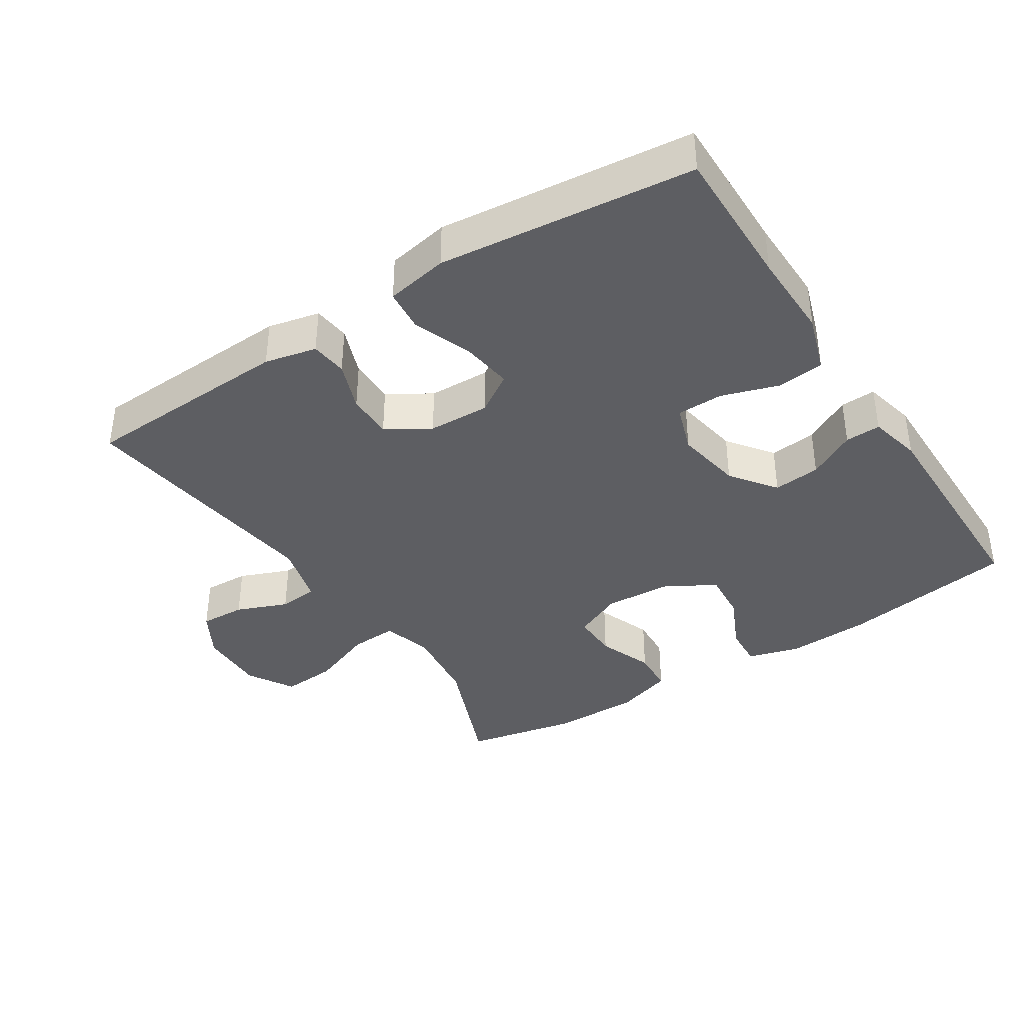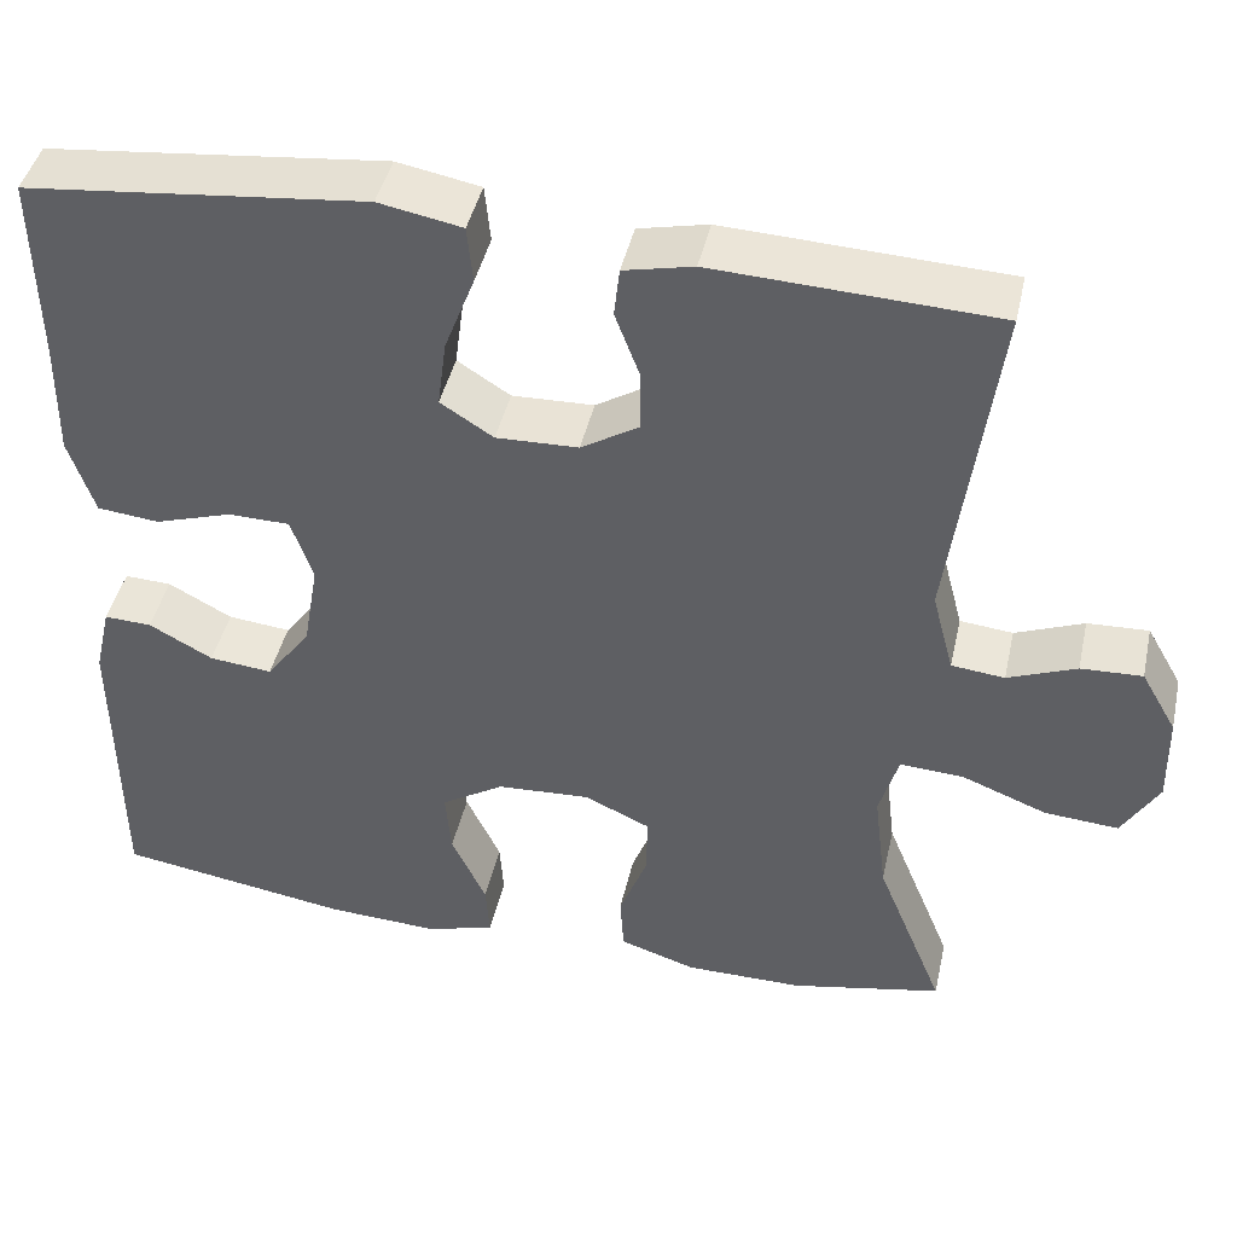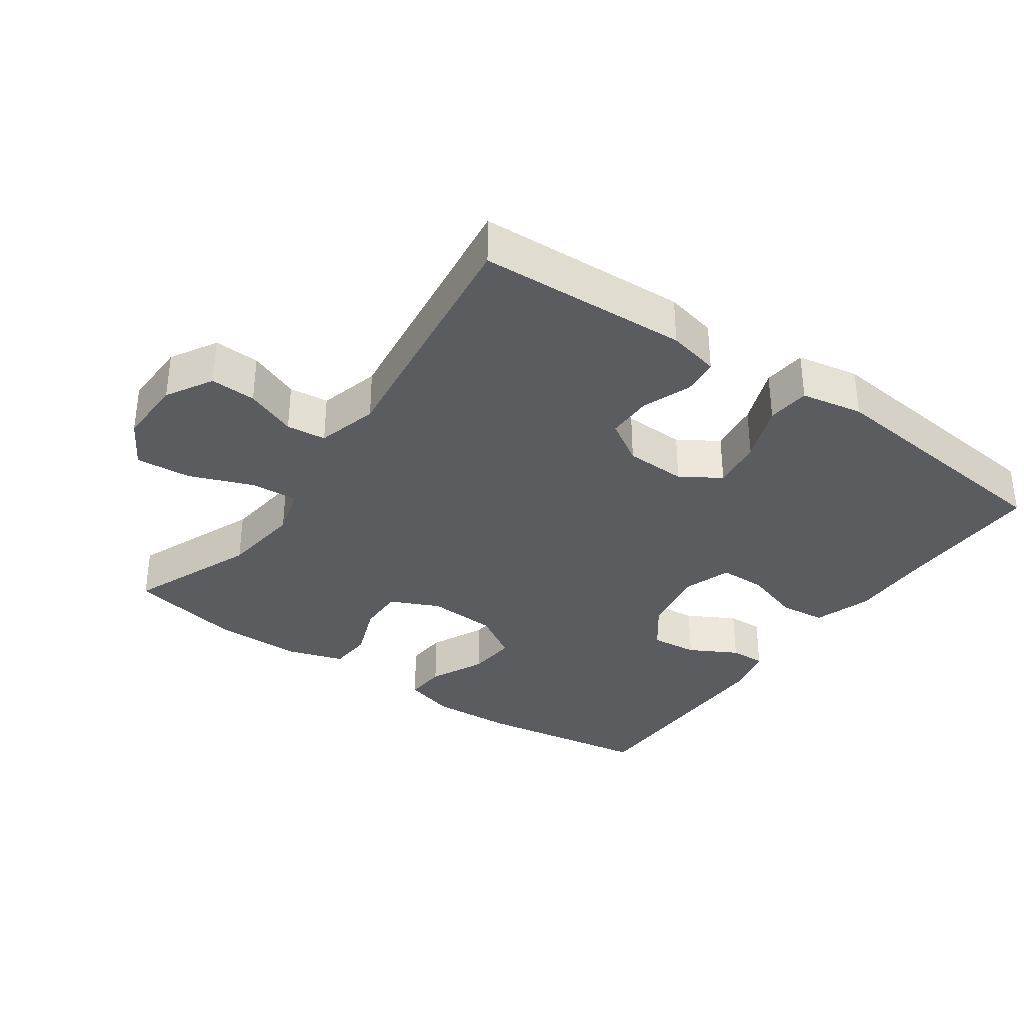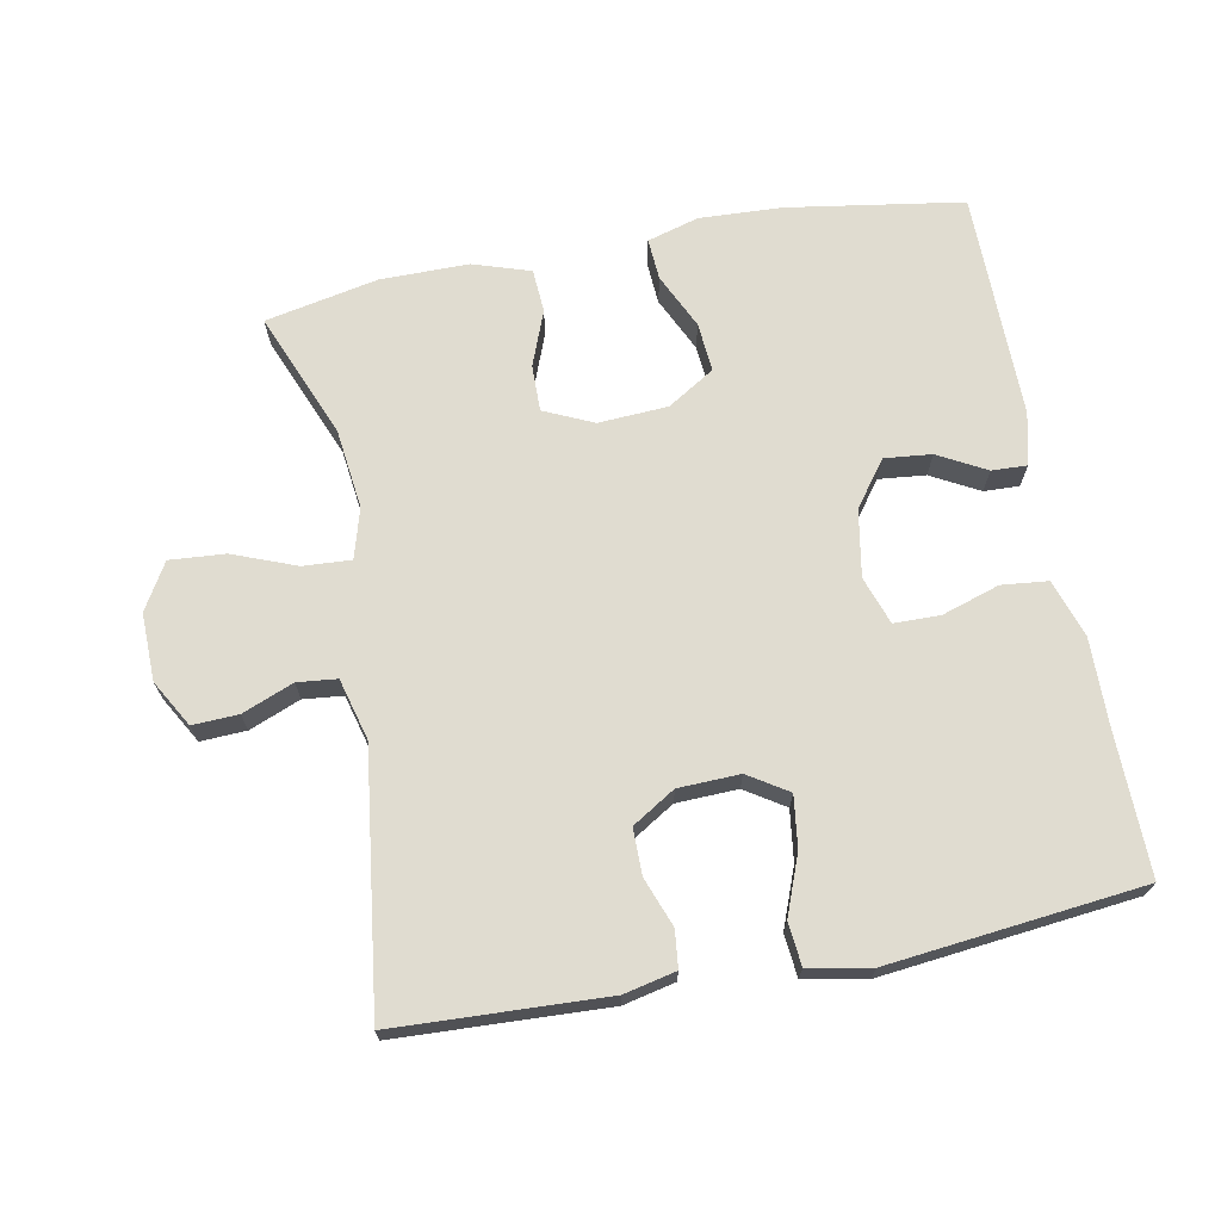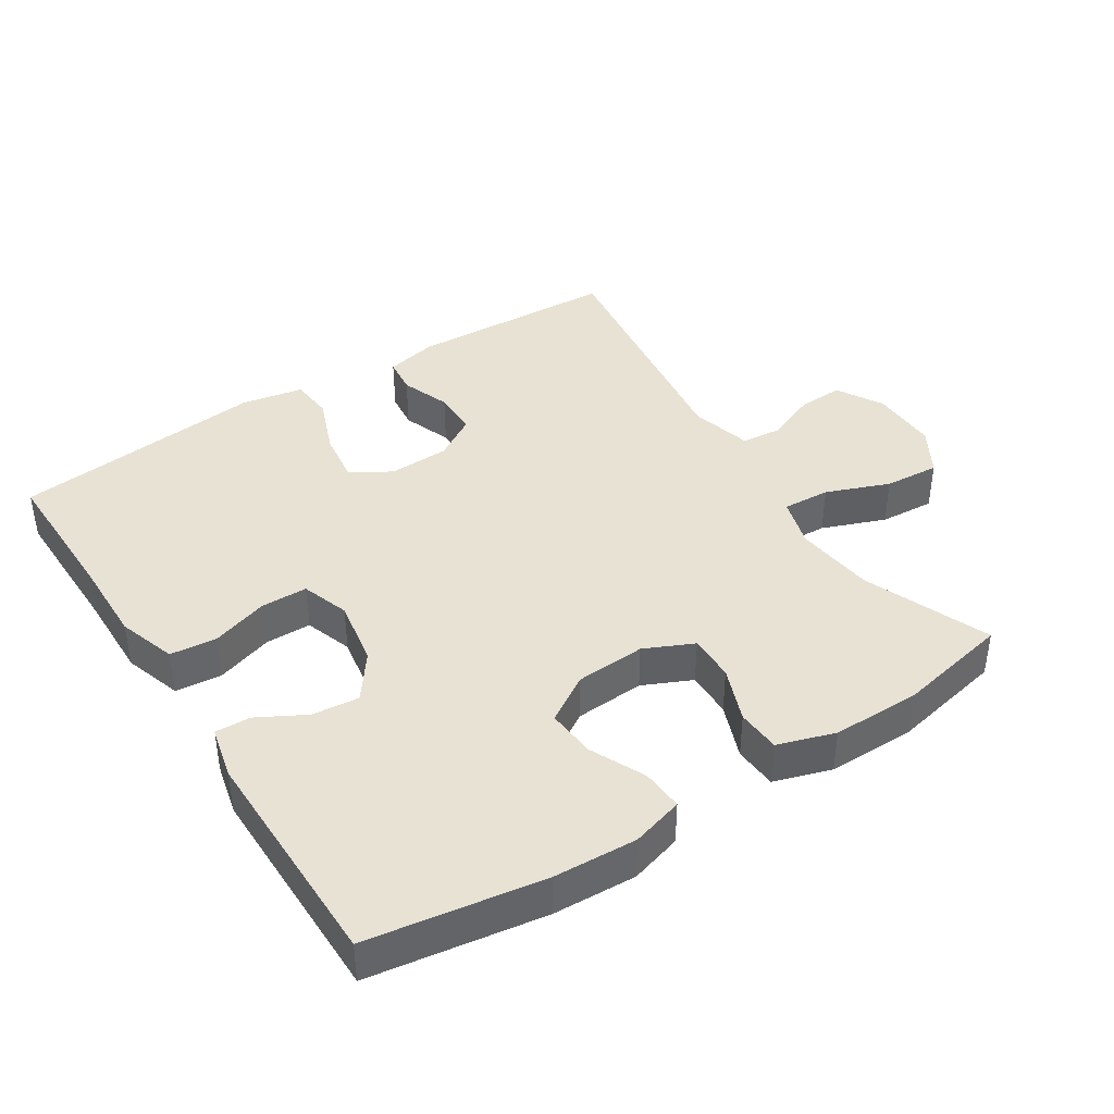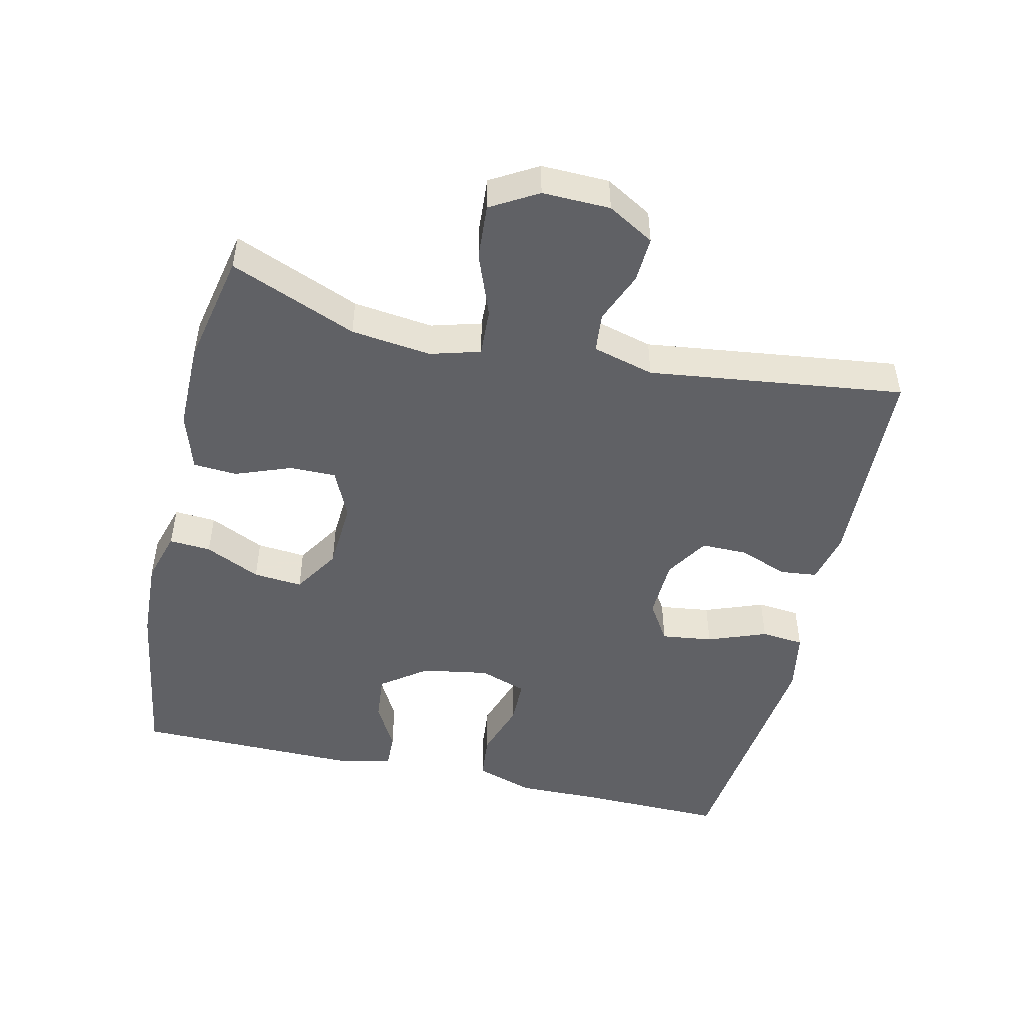
<metadata>
{"format":"obj","ext":"obj","renderer":"f3d","projection":"perspective","resolution":1024,"background":"white","views":[{"elev":-38.5,"azim":32.8,"up":"+Y"},{"elev":43.7,"azim":-167.5,"up":"+Z"},{"elev":-34.4,"azim":-35.1,"up":"+Y"},{"elev":69.5,"azim":-10.8,"up":"+Y"},{"elev":40.8,"azim":147.3,"up":"+Y"},{"elev":-48.5,"azim":-103.1,"up":"+Y"}]}
</metadata>
<code>
v -0.5 0.07 -0.5
v -0.425 0.07 -0.315
v -0.411 0.07 -0.198
v -0.432 0.07 -0.125
v -0.502 0.07 -0.129
v -0.595 0.07 -0.165
v -0.676 0.07 -0.171
v -0.716 0.07 -0.103
v -0.714 0.07 -0.004
v -0.675 0.07 0.064
v -0.608 0.07 0.061
v -0.533 0.07 0.031
v -0.475 0.07 0.037
v -0.451 0.07 0.127
v -0.5 0.07 0.5
v -0.192 0.07 0.514
v -0.116 0.07 0.497
v -0.11 0.07 0.443
v -0.137 0.07 0.371
v -0.137 0.07 0.304
v -0.074 0.07 0.265
v 0.016 0.07 0.262
v 0.074 0.07 0.299
v 0.064 0.07 0.374
v 0.031 0.07 0.46
v 0.037 0.07 0.523
v 0.128 0.07 0.54
v 0.5 0.07 0.5
v 0.497 0.07 0.291
v 0.499 0.07 0.163
v 0.471 0.07 0.078
v 0.403 0.07 0.071
v 0.319 0.07 0.098
v 0.251 0.07 0.097
v 0.227 0.07 0.027
v 0.244 0.07 -0.071
v 0.293 0.07 -0.137
v 0.362 0.07 -0.13
v 0.432 0.07 -0.092
v 0.484 0.07 -0.09
v 0.502 0.07 -0.167
v 0.5 0.07 -0.5
v 0.244 0.07 -0.54
v 0.122 0.07 -0.546
v 0.046 0.07 -0.524
v 0.05 0.07 -0.463
v 0.088 0.07 -0.382
v 0.094 0.07 -0.31
v 0.025 0.07 -0.267
v -0.077 0.07 -0.261
v -0.149 0.07 -0.294
v -0.148 0.07 -0.362
v -0.117 0.07 -0.443
v -0.121 0.07 -0.507
v -0.205 0.07 -0.534
v -0.334 0.07 -0.534
v -0.5 0 -0.5
v -0.425 0 -0.315
v -0.411 0 -0.198
v -0.432 0 -0.125
v -0.502 0 -0.129
v -0.595 0 -0.165
v -0.676 0 -0.171
v -0.716 0 -0.103
v -0.714 0 -0.004
v -0.675 0 0.064
v -0.608 0 0.061
v -0.533 0 0.031
v -0.475 0 0.037
v -0.451 0 0.127
v -0.5 0 0.5
v -0.192 0 0.514
v -0.116 0 0.497
v -0.11 0 0.443
v -0.137 0 0.371
v -0.137 0 0.304
v -0.074 0 0.265
v 0.016 0 0.262
v 0.074 0 0.299
v 0.064 0 0.374
v 0.031 0 0.46
v 0.037 0 0.523
v 0.128 0 0.54
v 0.5 0 0.5
v 0.497 0 0.291
v 0.499 0 0.163
v 0.471 0 0.078
v 0.403 0 0.071
v 0.319 0 0.098
v 0.251 0 0.097
v 0.227 0 0.027
v 0.244 0 -0.071
v 0.293 0 -0.137
v 0.362 0 -0.13
v 0.432 0 -0.092
v 0.484 0 -0.09
v 0.502 0 -0.167
v 0.5 0 -0.5
v 0.244 0 -0.54
v 0.122 0 -0.546
v 0.046 0 -0.524
v 0.05 0 -0.463
v 0.088 0 -0.382
v 0.094 0 -0.31
v 0.025 0 -0.267
v -0.077 0 -0.261
v -0.149 0 -0.294
v -0.148 0 -0.362
v -0.117 0 -0.443
v -0.121 0 -0.507
v -0.205 0 -0.534
v -0.334 0 -0.534
f 56 1 2
f 55 56 2
f 54 55 2
f 53 54 2
f 52 53 2
f 51 52 2 3
f 50 51 3 4
f 49 50 4
f 45 46 47
f 44 45 47
f 43 44 47
f 42 43 47
f 41 42 47
f 40 41 47
f 39 40 47
f 38 39 47
f 37 38 47 48
f 36 37 48 49
f 31 32 33
f 30 31 33
f 29 30 33
f 29 33 34
f 28 29 34
f 27 28 34
f 26 27 34
f 25 26 34
f 24 25 34
f 23 24 34 35
f 17 18 19
f 16 17 19
f 15 16 19
f 14 15 19
f 13 14 19 20
f 10 11 12
f 9 10 12
f 8 9 12
f 7 8 12
f 6 7 12
f 5 6 12
f 4 5 12 13
f 36 49 4
f 35 36 4
f 23 35 4
f 22 23 4
f 21 22 4 13
f 13 20 21
f 58 57 112
f 58 112 111
f 58 111 110
f 58 110 109
f 58 109 108
f 59 58 108 107
f 60 59 107 106
f 60 106 105
f 103 102 101
f 103 101 100
f 103 100 99
f 103 99 98
f 103 98 97
f 103 97 96
f 103 96 95
f 103 95 94
f 104 103 94 93
f 105 104 93 92
f 89 88 87
f 89 87 86
f 89 86 85
f 90 89 85
f 90 85 84
f 90 84 83
f 90 83 82
f 90 82 81
f 90 81 80
f 91 90 80 79
f 75 74 73
f 75 73 72
f 75 72 71
f 75 71 70
f 76 75 70 69
f 68 67 66
f 68 66 65
f 68 65 64
f 68 64 63
f 68 63 62
f 68 62 61
f 69 68 61 60
f 60 105 92
f 60 92 91
f 60 91 79
f 60 79 78
f 69 60 78 77
f 77 76 69
f 1 57 58 2
f 2 58 59 3
f 3 59 60 4
f 4 60 61 5
f 5 61 62 6
f 6 62 63 7
f 7 63 64 8
f 8 64 65 9
f 9 65 66 10
f 10 66 67 11
f 11 67 68 12
f 12 68 69 13
f 13 69 70 14
f 14 70 71 15
f 15 71 72 16
f 16 72 73 17
f 17 73 74 18
f 18 74 75 19
f 19 75 76 20
f 20 76 77 21
f 21 77 78 22
f 22 78 79 23
f 23 79 80 24
f 24 80 81 25
f 25 81 82 26
f 26 82 83 27
f 27 83 84 28
f 28 84 85 29
f 29 85 86 30
f 30 86 87 31
f 31 87 88 32
f 32 88 89 33
f 33 89 90 34
f 34 90 91 35
f 35 91 92 36
f 36 92 93 37
f 37 93 94 38
f 38 94 95 39
f 39 95 96 40
f 40 96 97 41
f 41 97 98 42
f 42 98 99 43
f 43 99 100 44
f 44 100 101 45
f 45 101 102 46
f 46 102 103 47
f 47 103 104 48
f 48 104 105 49
f 49 105 106 50
f 50 106 107 51
f 51 107 108 52
f 52 108 109 53
f 53 109 110 54
f 54 110 111 55
f 55 111 112 56
f 56 112 57 1

</code>
